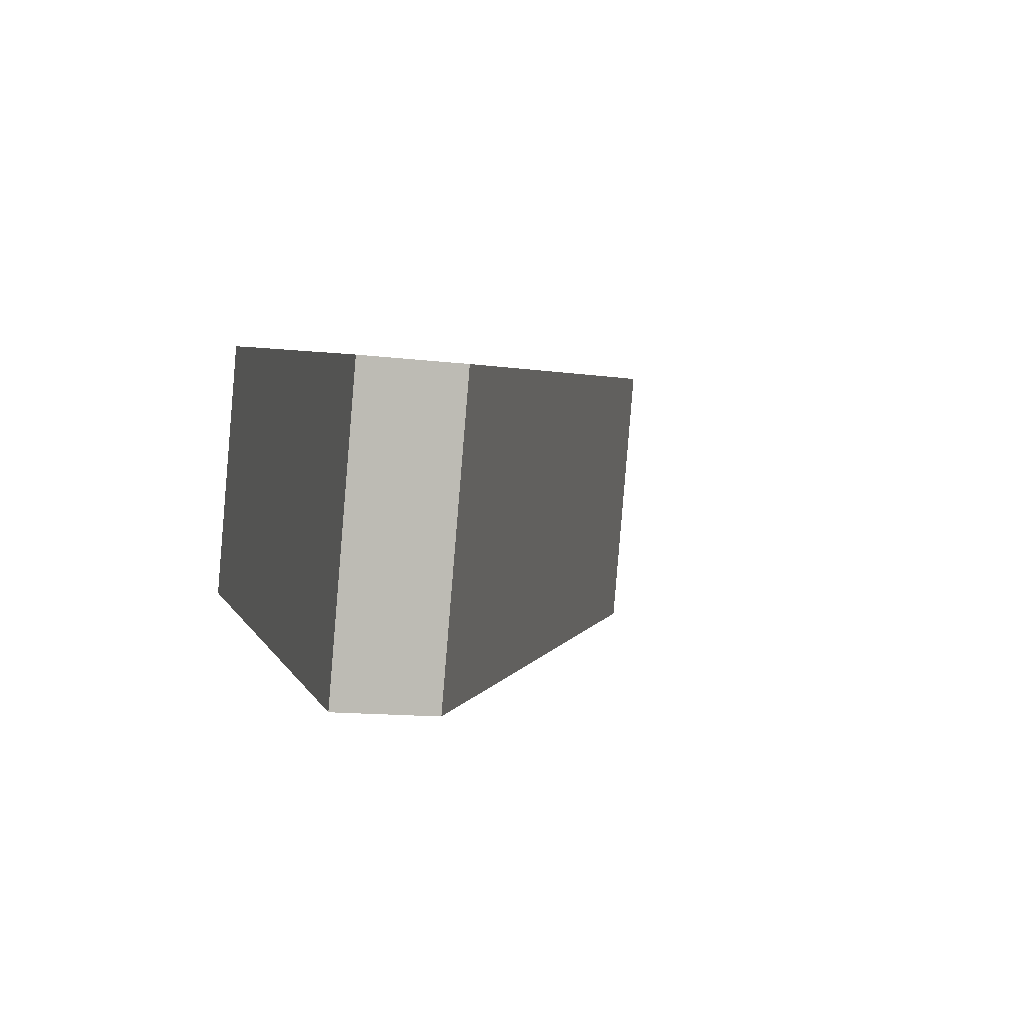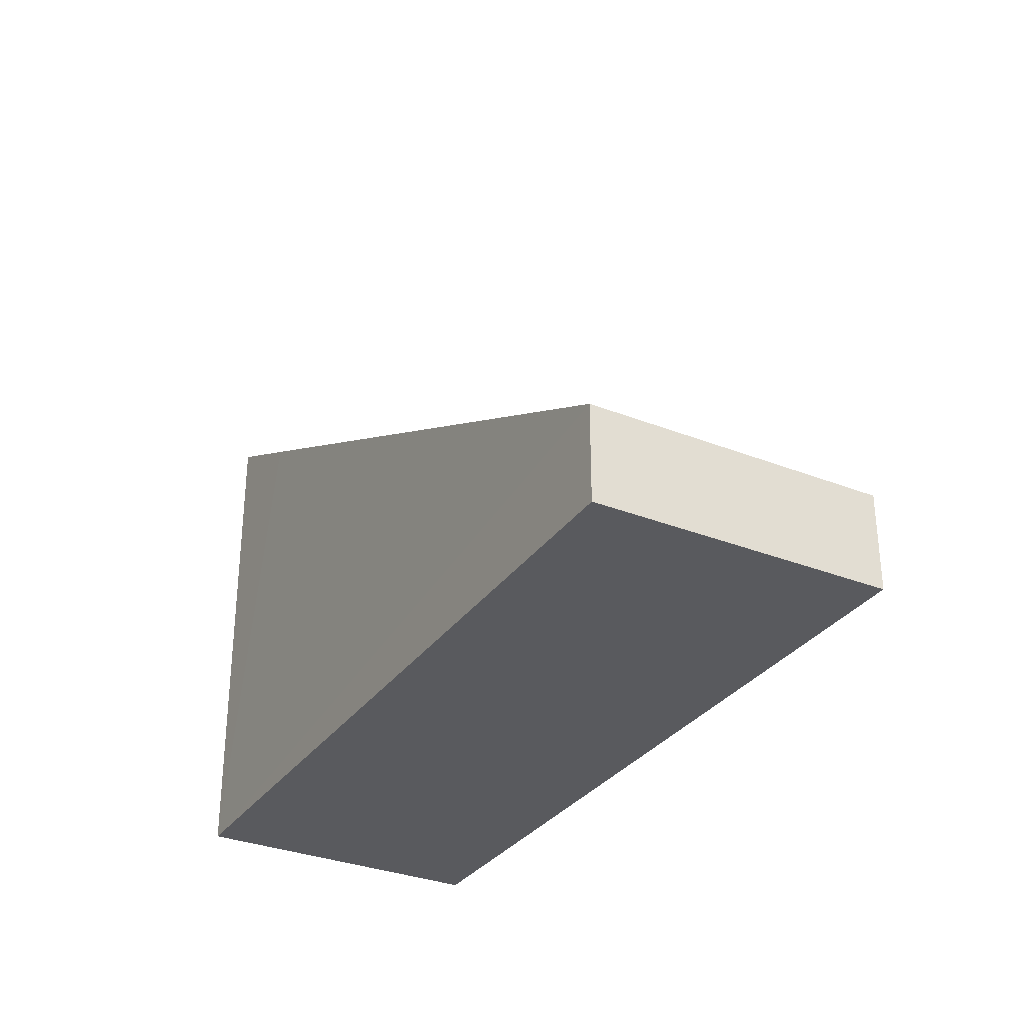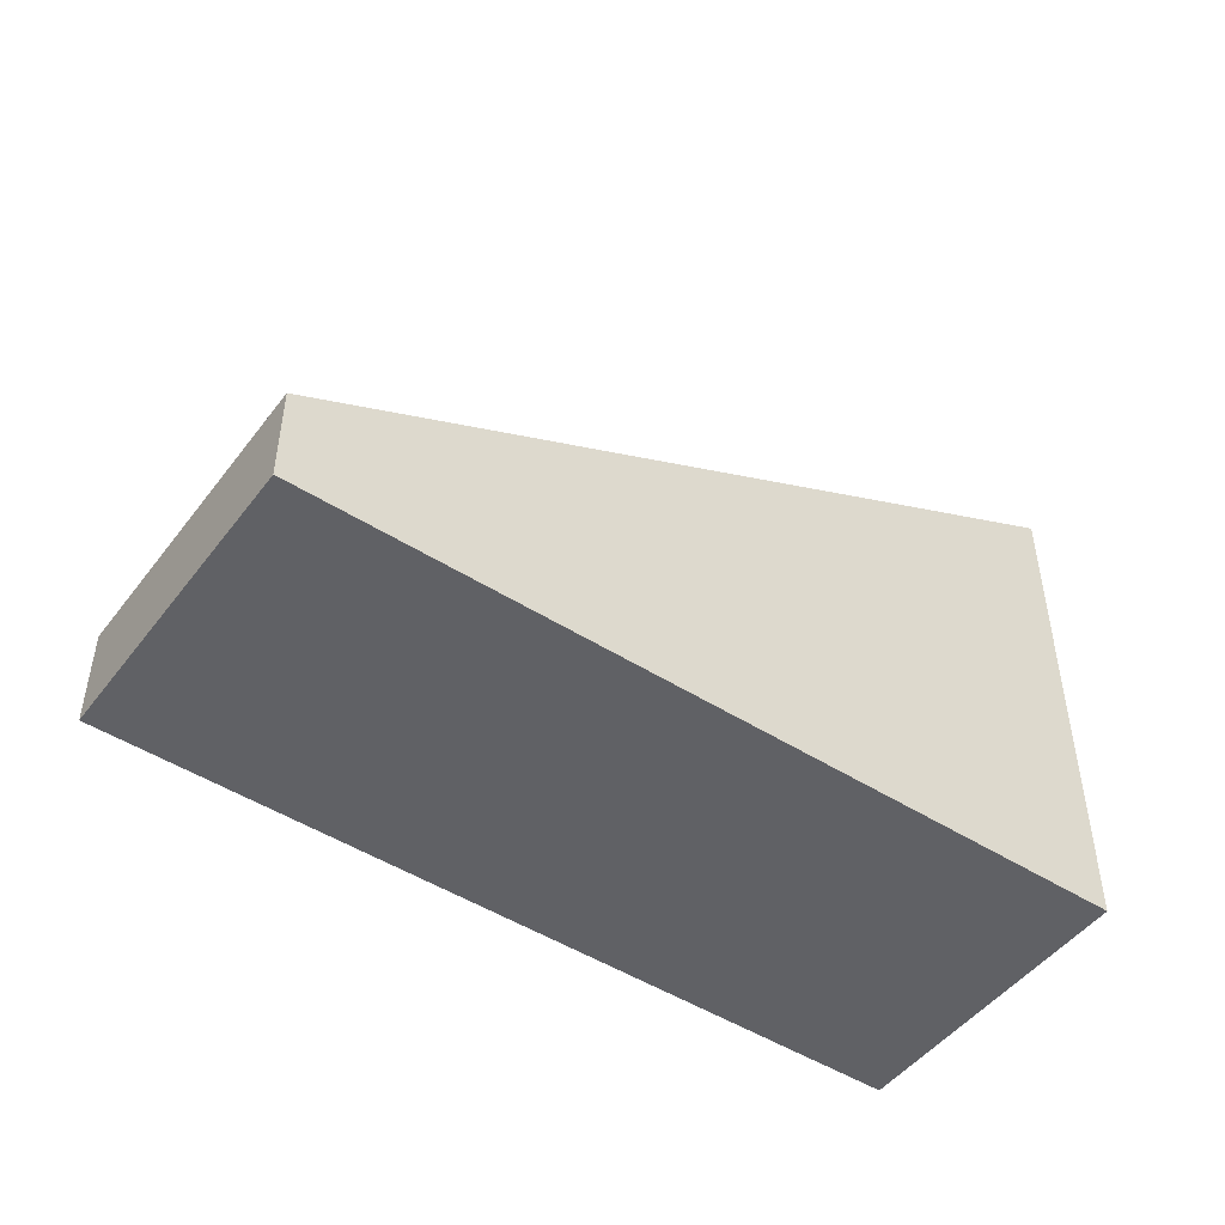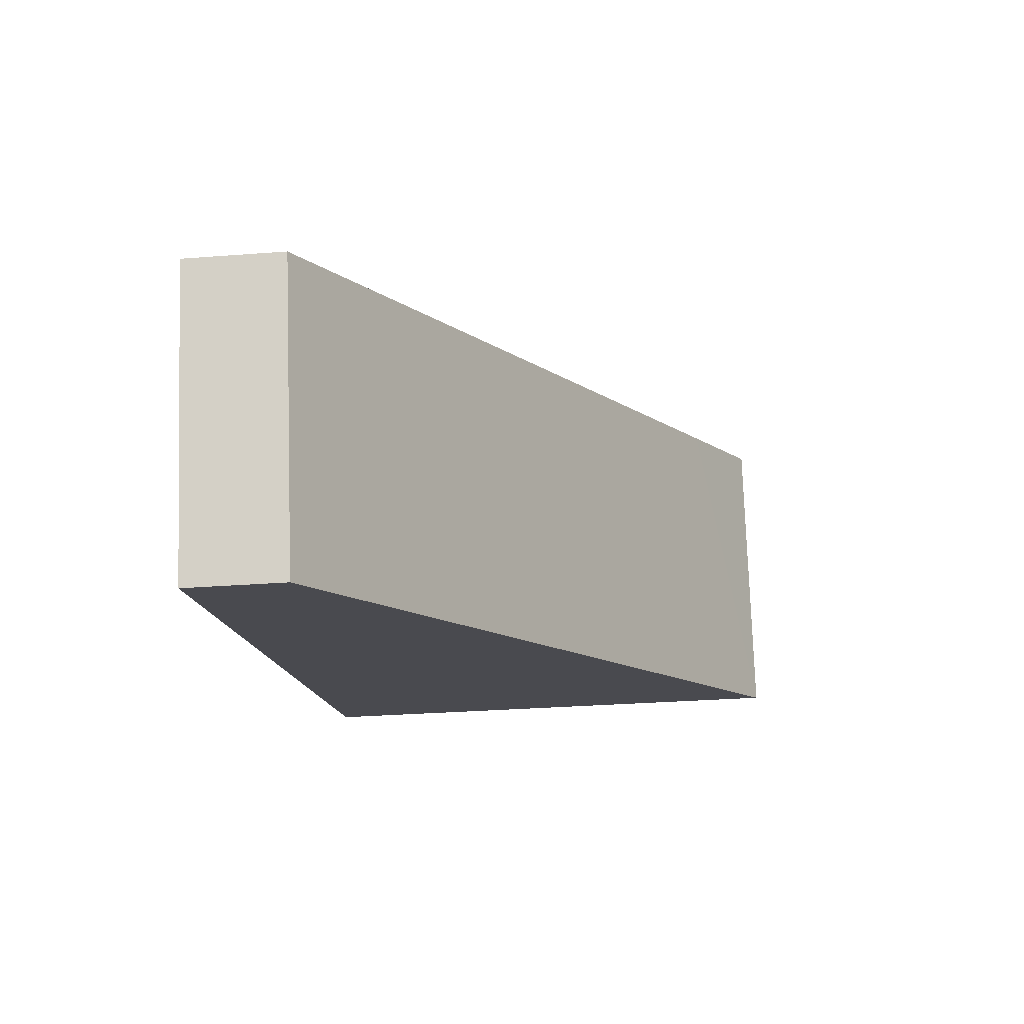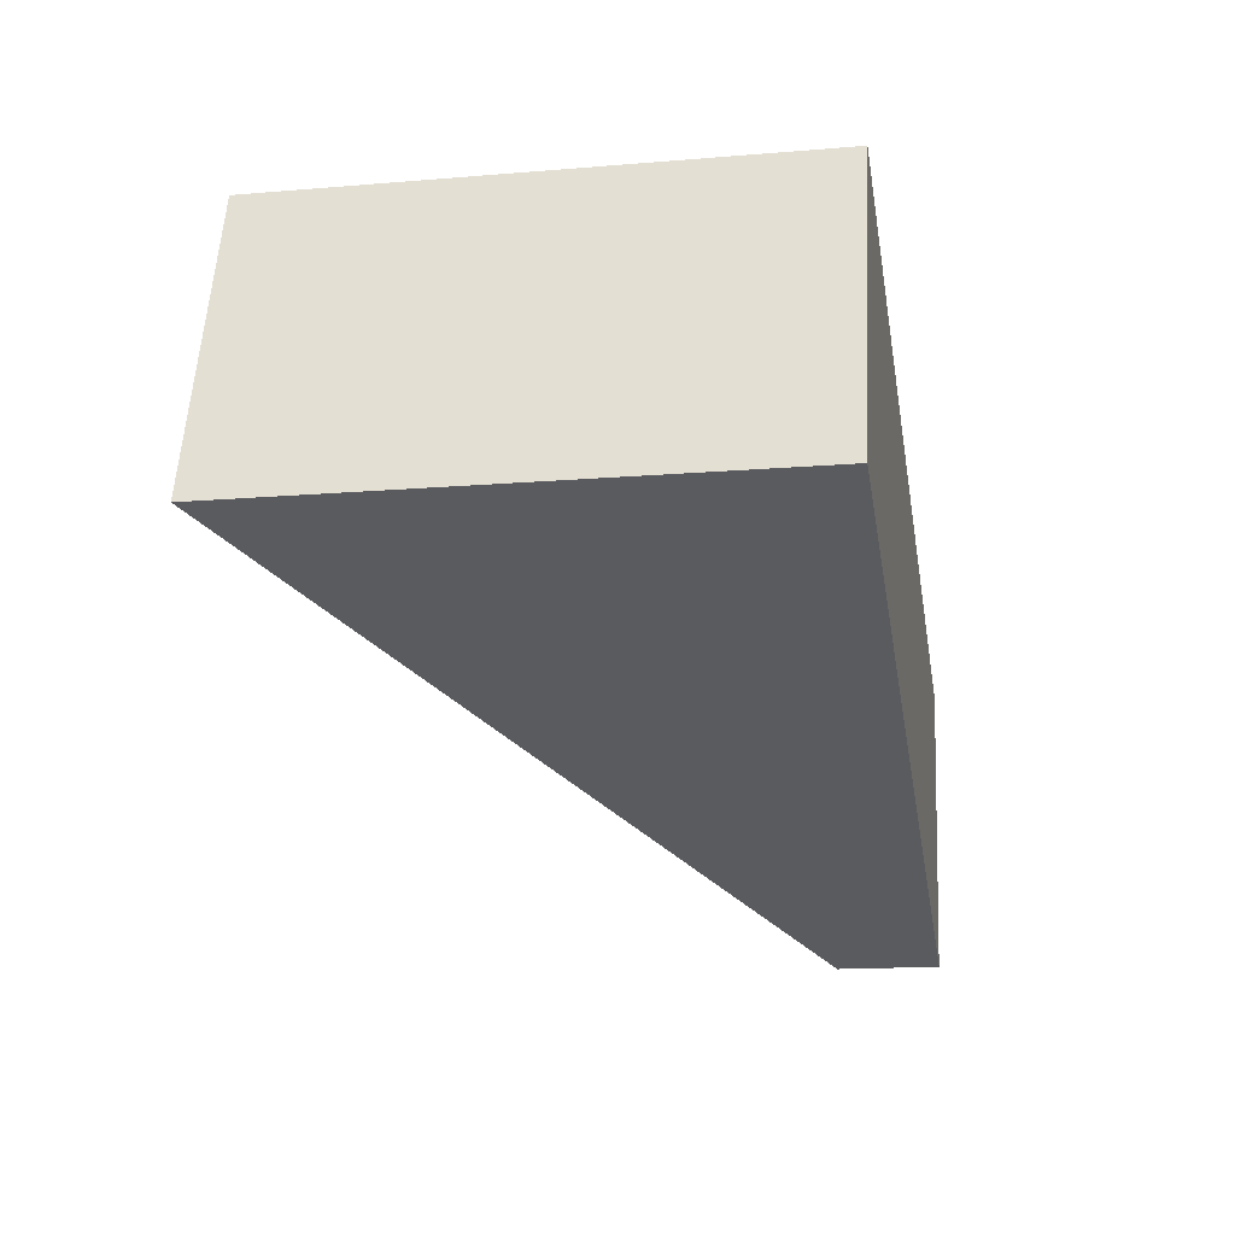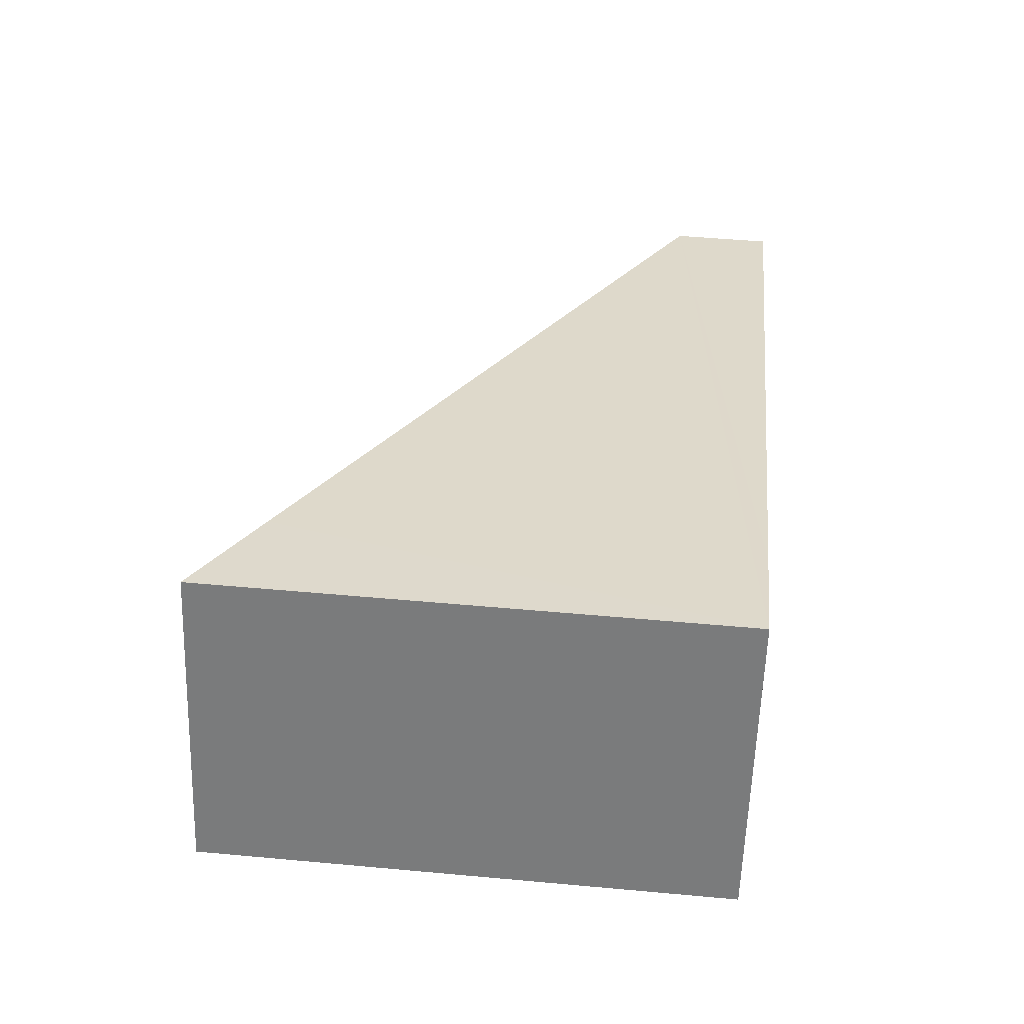
<metadata>
{"format":"obj","ext":"obj","renderer":"f3d","projection":"perspective","resolution":1024,"background":"white","views":[{"elev":-13.6,"azim":74.7,"up":"+Z"},{"elev":-31.6,"azim":78.9,"up":"+Y"},{"elev":-48.4,"azim":162.7,"up":"+Y"},{"elev":-31.7,"azim":96.1,"up":"+Z"},{"elev":-15.2,"azim":-79.9,"up":"+Z"},{"elev":49.3,"azim":-84.2,"up":"+Z"}]}
</metadata>
<code>
v  0 7.217 4.419e-16
v  12.33 1.395 0.492
v  11 1.395 -3.593
v  2.818 6.432 3.595
v  1.347 7.21 4.071
v  1.347 -2.493e-16 4.071
v  2.818 -2.201e-16 3.595
v  12.33 -3.013e-17 0.492
v  11 2.2e-16 -3.593
v  0 0 0
g defaultobject
f 1 2 3
f 2 1 4
f 4 1 5
f 6 4 5
f 4 6 2
f 2 6 7
f 2 7 8
f 8 3 2
f 3 8 9
f 3 10 1
f 10 3 9
f 10 5 1
f 5 10 6
f 7 9 8
f 9 7 6
f 9 6 10

</code>
